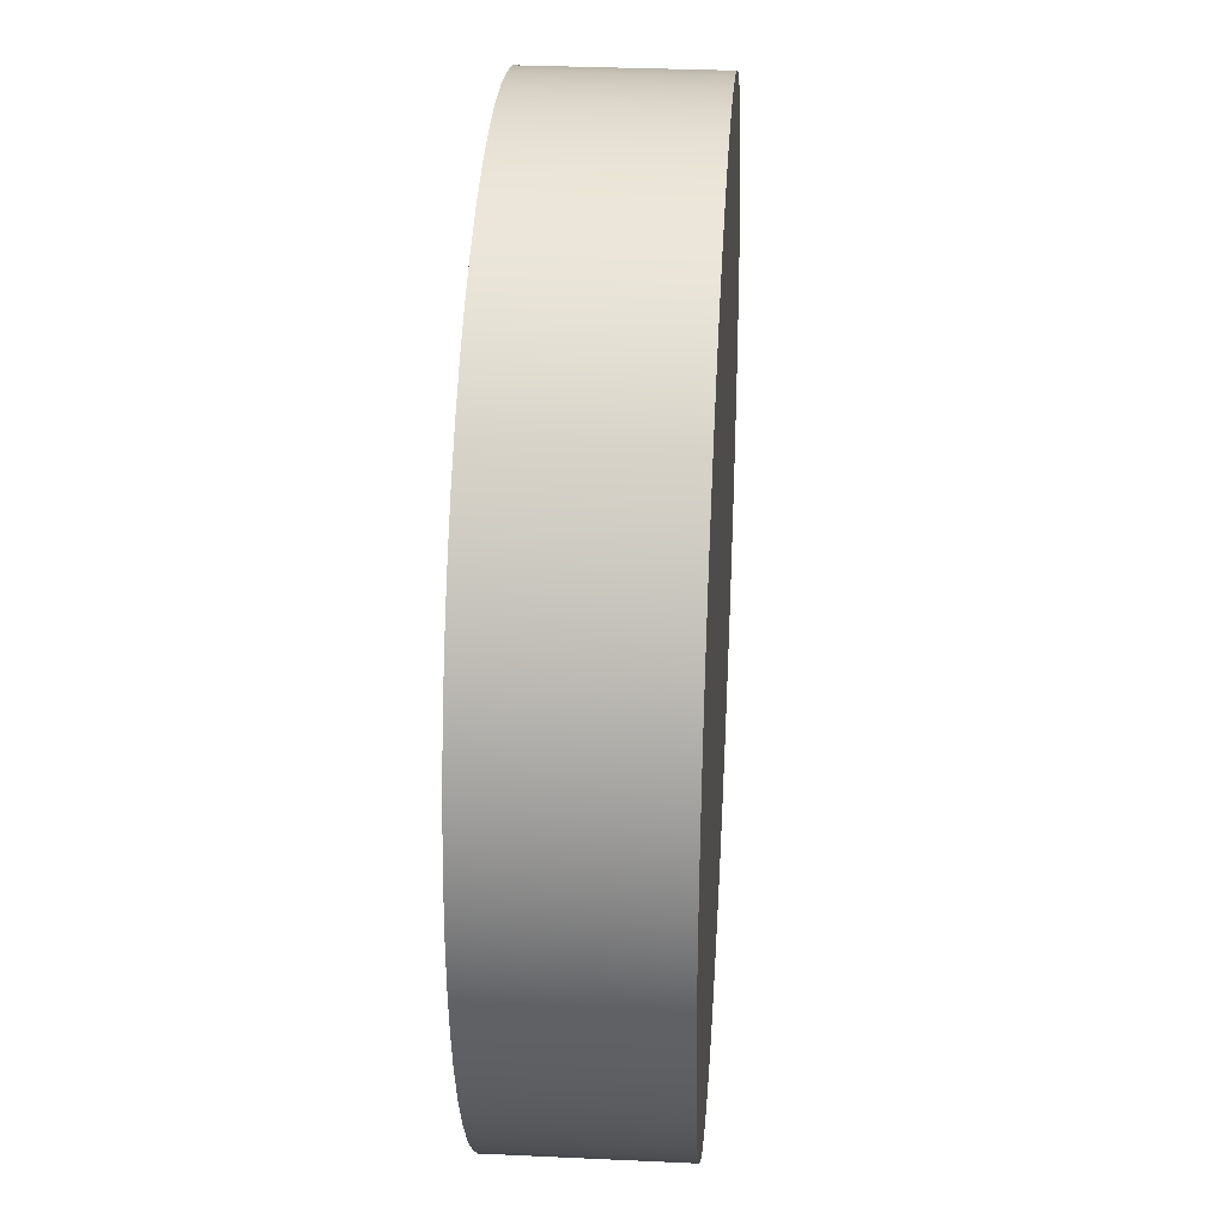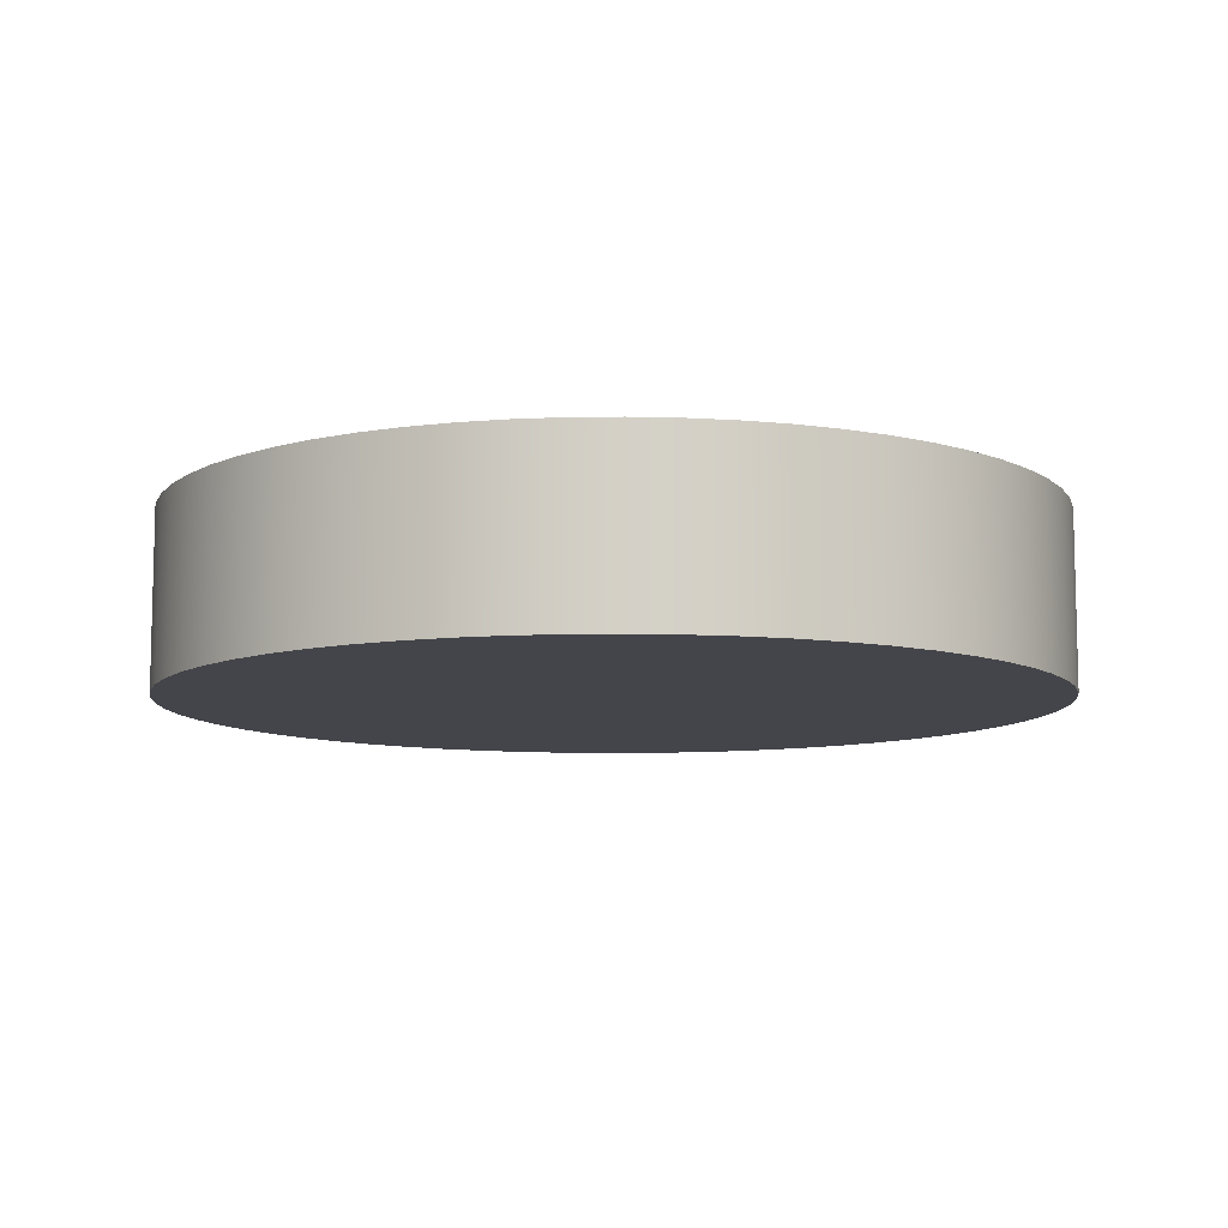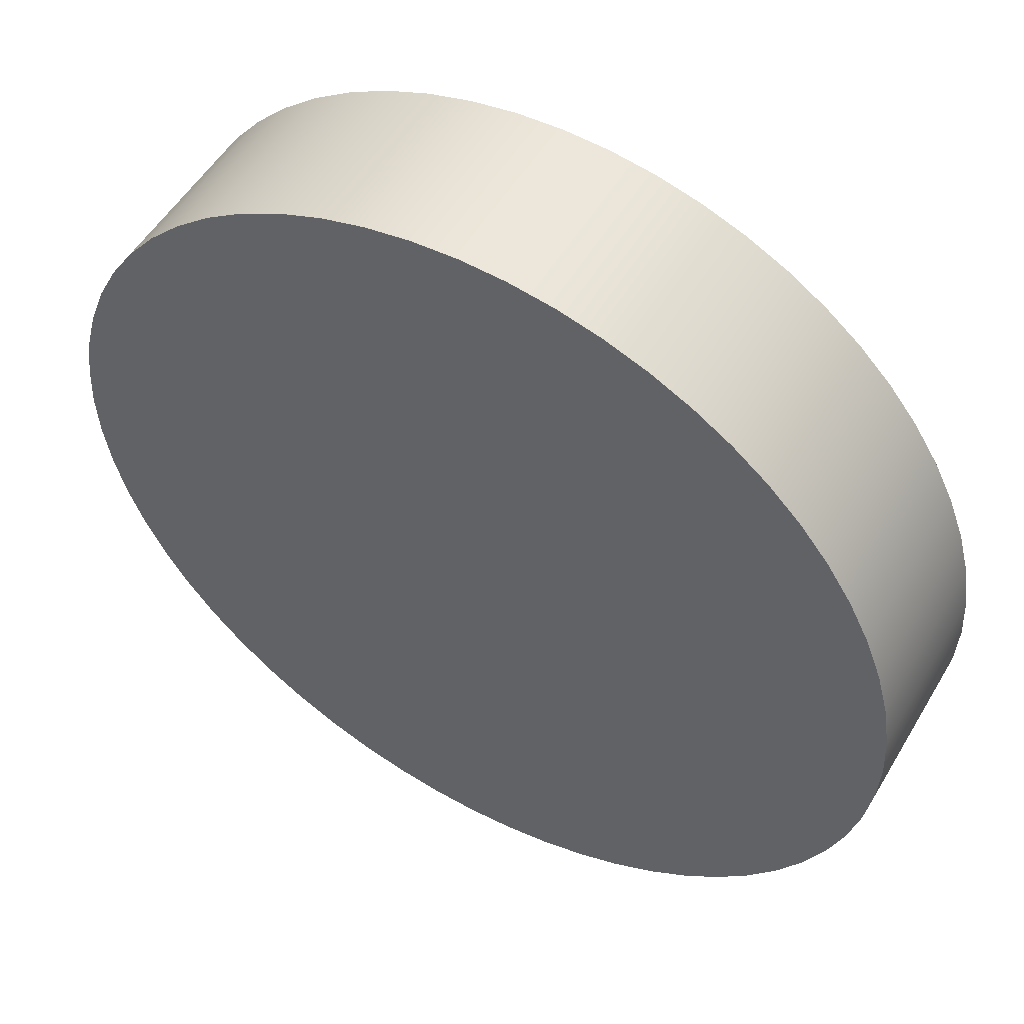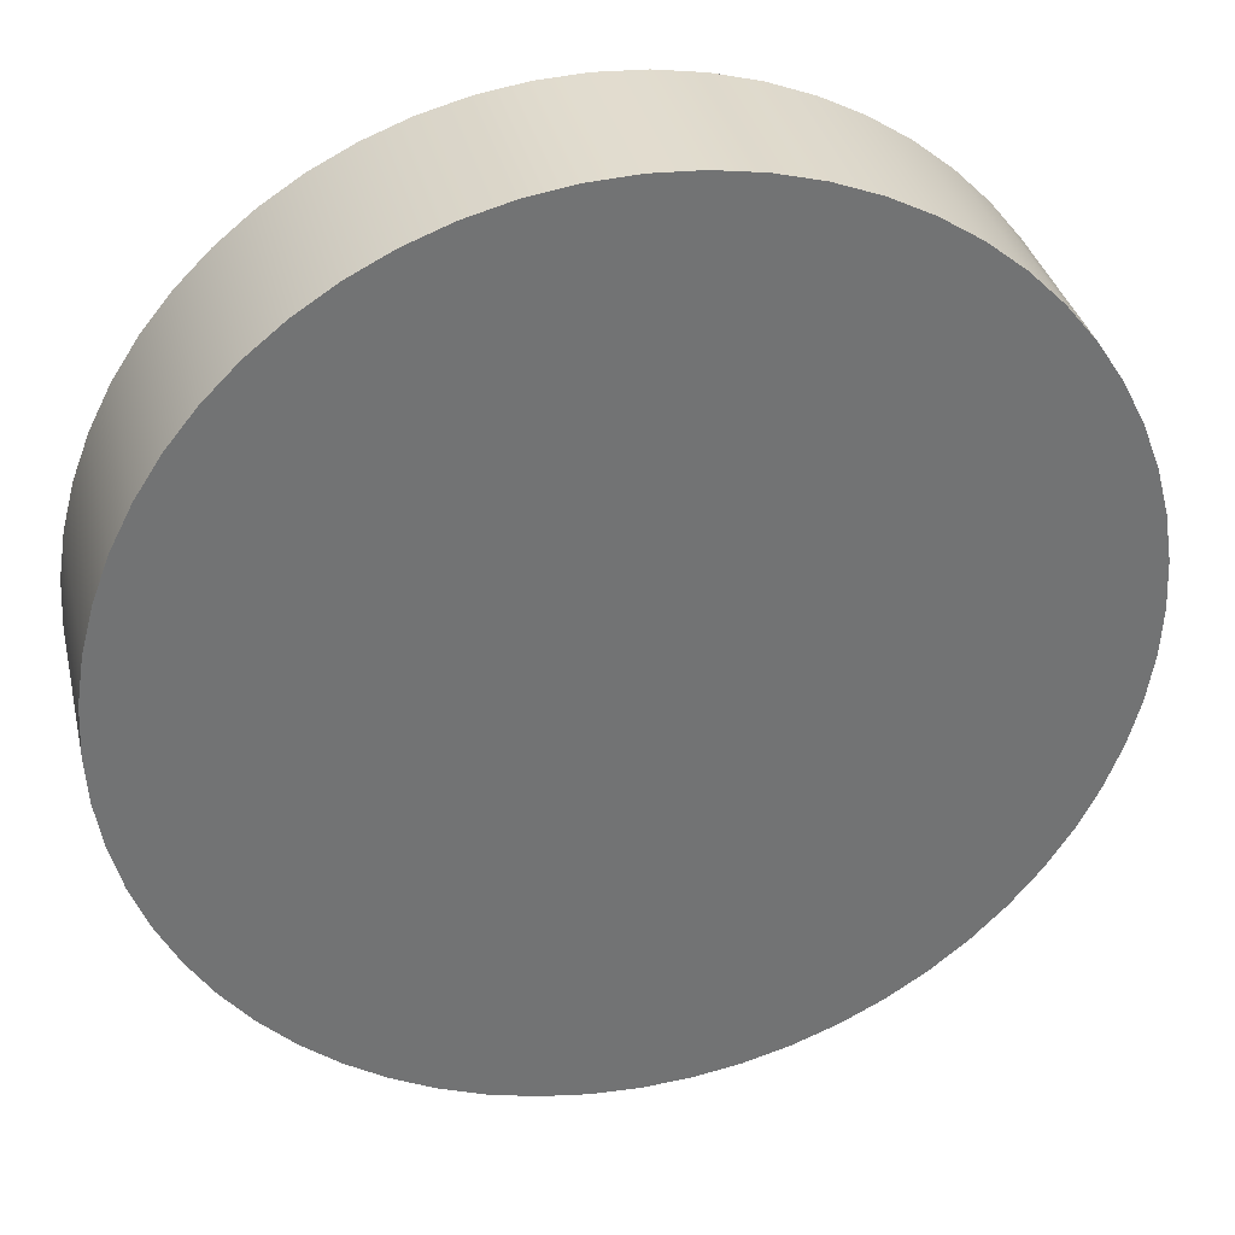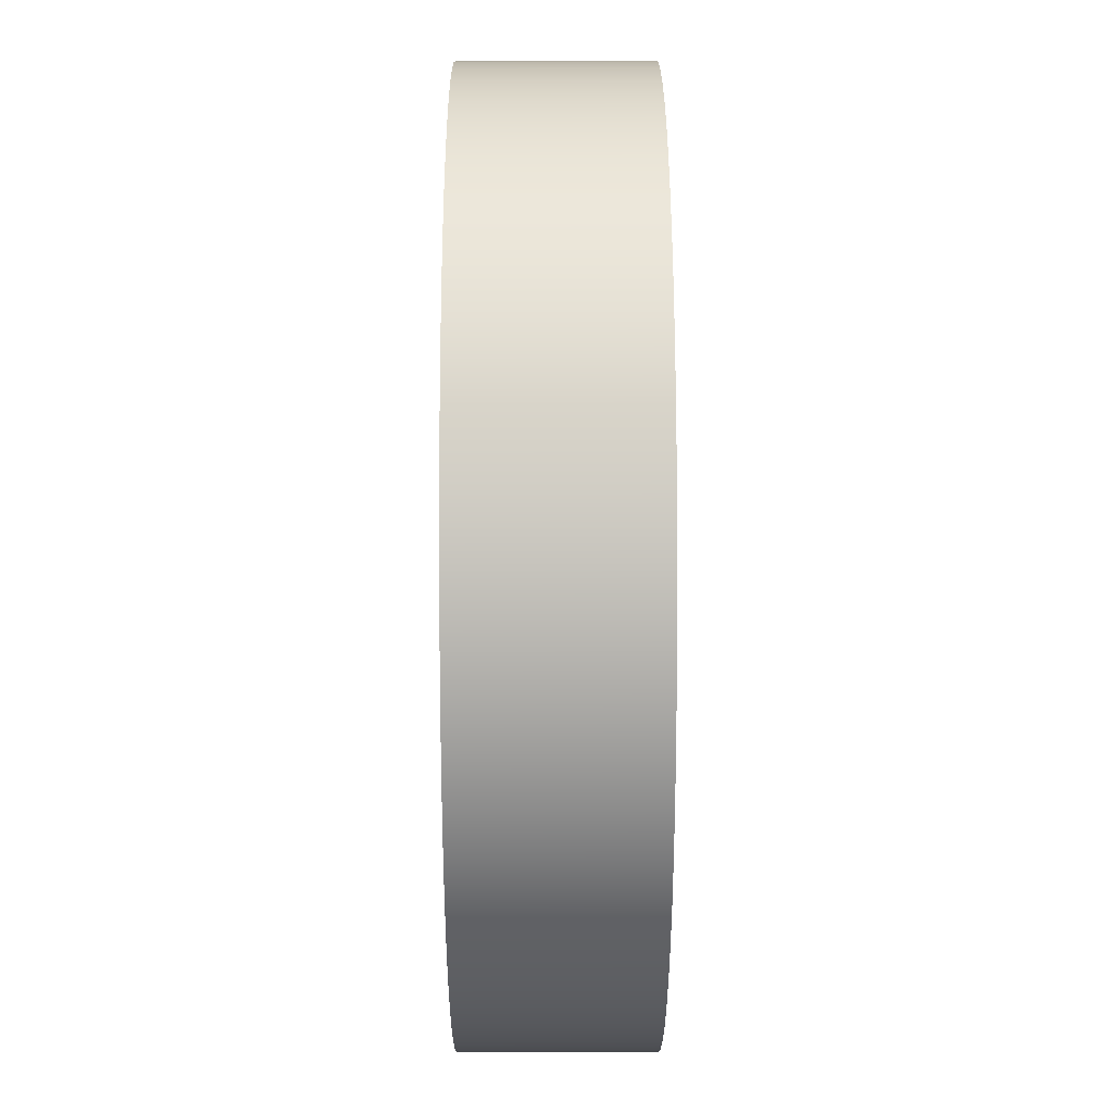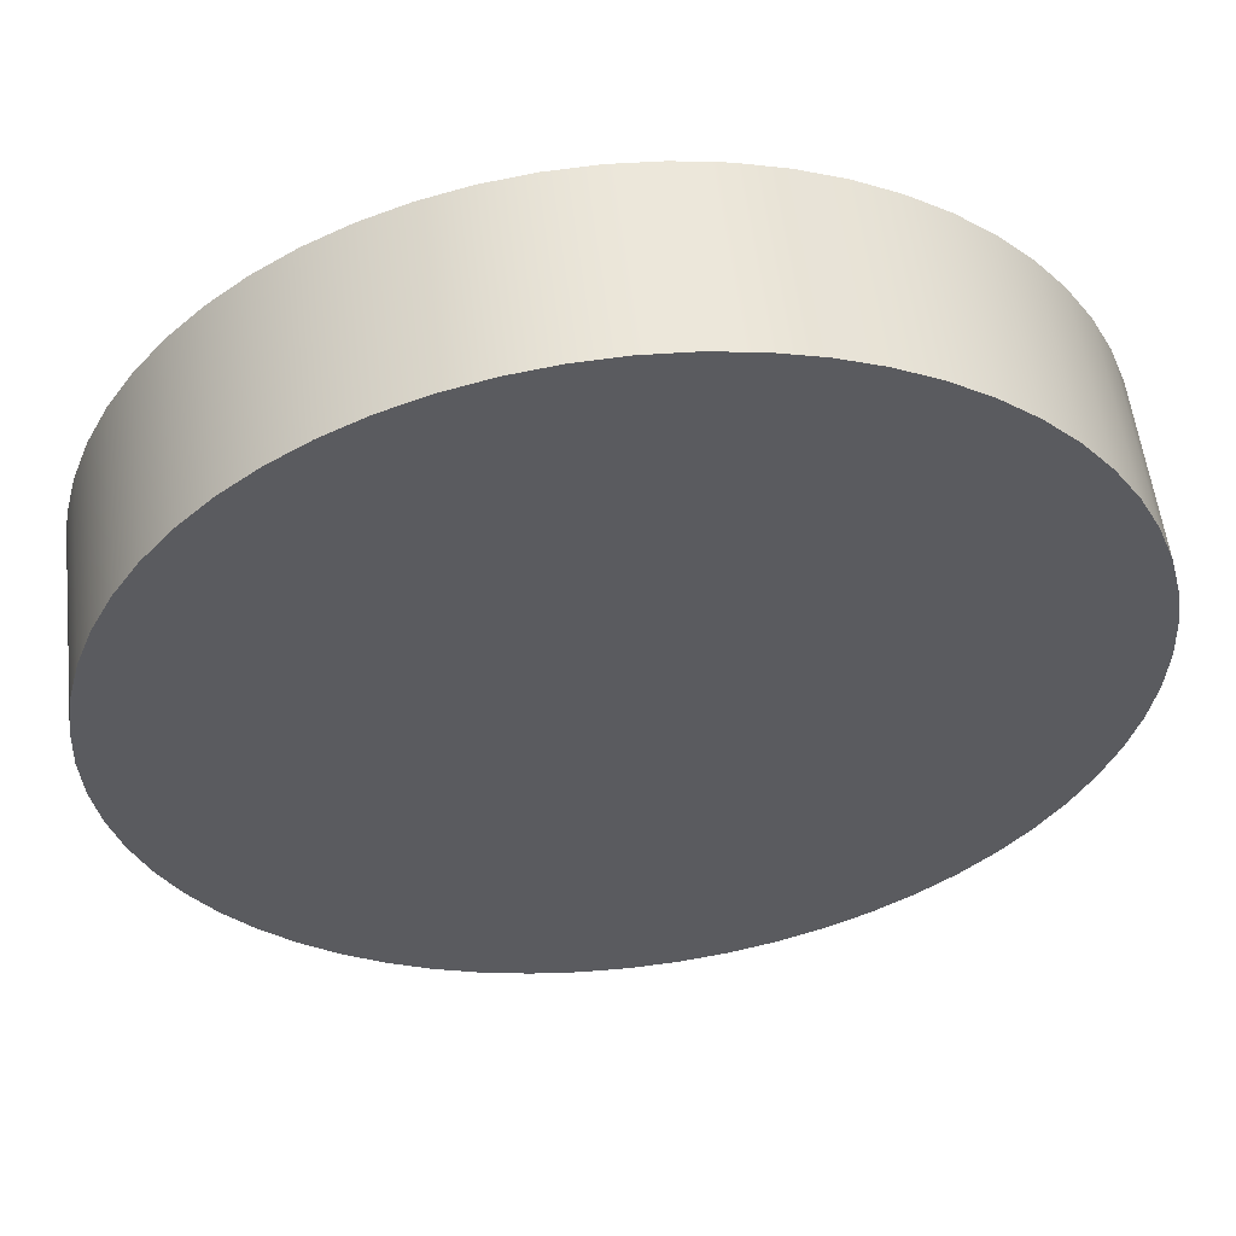
<metadata>
{"format":"obj","ext":"obj","renderer":"f3d","projection":"perspective","resolution":1024,"background":"white","views":[{"elev":31.4,"azim":-86.2,"up":"+Y"},{"elev":-9.3,"azim":-151.2,"up":"+Z"},{"elev":52.5,"azim":30.0,"up":"+Y"},{"elev":34.6,"azim":166.9,"up":"+Y"},{"elev":32.0,"azim":89.8,"up":"+Y"},{"elev":55.5,"azim":173.3,"up":"+Y"}]}
</metadata>
<code>
v -1 -1.225e-16 0.4
v -0.9945 0.1045 0.4
v -0.9781 0.2079 0.4
v -0.9511 0.309 0.4
v -0.9135 0.4067 0.4
v -0.866 0.5 0.4
v -0.809 0.5878 0.4
v -0.7431 0.6691 0.4
v -0.6691 0.7431 0.4
v -0.5878 0.809 0.4
v -0.5 0.866 0.4
v -0.4067 0.9135 0.4
v -0.309 0.9511 0.4
v -0.2079 0.9781 0.4
v -0.1045 0.9945 0.4
v 6.123e-17 1 0.4
v 0.1045 0.9945 0.4
v 0.2079 0.9781 0.4
v 0.309 0.9511 0.4
v 0.4067 0.9135 0.4
v 0.5 0.866 0.4
v 0.5878 0.809 0.4
v 0.6691 0.7431 0.4
v 0.7431 0.6691 0.4
v 0.809 0.5878 0.4
v 0.866 0.5 0.4
v 0.9135 0.4067 0.4
v 0.9511 0.309 0.4
v 0.9781 0.2079 0.4
v 0.9945 0.1045 0.4
v 1 0 0.4
v 0.9945 -0.1045 0.4
v 0.9781 -0.2079 0.4
v 0.9511 -0.309 0.4
v 0.9135 -0.4067 0.4
v 0.866 -0.5 0.4
v 0.809 -0.5878 0.4
v 0.7431 -0.6691 0.4
v 0.6691 -0.7431 0.4
v 0.5878 -0.809 0.4
v 0.5 -0.866 0.4
v 0.4067 -0.9135 0.4
v 0.309 -0.9511 0.4
v 0.2079 -0.9781 0.4
v 0.1045 -0.9945 0.4
v 6.123e-17 -1 0.4
v -0.1045 -0.9945 0.4
v -0.2079 -0.9781 0.4
v -0.309 -0.9511 0.4
v -0.4067 -0.9135 0.4
v -0.5 -0.866 0.4
v -0.5878 -0.809 0.4
v -0.6691 -0.7431 0.4
v -0.7431 -0.6691 0.4
v -0.809 -0.5878 0.4
v -0.866 -0.5 0.4
v -0.9135 -0.4067 0.4
v -0.9511 -0.309 0.4
v -0.9781 -0.2079 0.4
v -0.9945 -0.1045 0.4
v -1 -1.225e-16 0
v -0.9945 -0.1045 0
v -0.9781 -0.2079 0
v -0.9511 -0.309 0
v -0.9135 -0.4067 0
v -0.866 -0.5 0
v -0.809 -0.5878 0
v -0.7431 -0.6691 0
v -0.6691 -0.7431 0
v -0.5878 -0.809 0
v -0.5 -0.866 0
v -0.4067 -0.9135 0
v -0.309 -0.9511 0
v -0.2079 -0.9781 0
v -0.1045 -0.9945 0
v 6.123e-17 -1 0
v 0.1045 -0.9945 0
v 0.2079 -0.9781 0
v 0.309 -0.9511 0
v 0.4067 -0.9135 0
v 0.5 -0.866 0
v 0.5878 -0.809 0
v 0.6691 -0.7431 0
v 0.7431 -0.6691 0
v 0.809 -0.5878 0
v 0.866 -0.5 0
v 0.9135 -0.4067 0
v 0.9511 -0.309 0
v 0.9781 -0.2079 0
v 0.9945 -0.1045 0
v 1 0 0
v 0.9945 0.1045 0
v 0.9781 0.2079 0
v 0.9511 0.309 0
v 0.9135 0.4067 0
v 0.866 0.5 0
v 0.809 0.5878 0
v 0.7431 0.6691 0
v 0.6691 0.7431 0
v 0.5878 0.809 0
v 0.5 0.866 0
v 0.4067 0.9135 0
v 0.309 0.9511 0
v 0.2079 0.9781 0
v 0.1045 0.9945 0
v 6.123e-17 1 0
v -0.1045 0.9945 0
v -0.2079 0.9781 0
v -0.309 0.9511 0
v -0.4067 0.9135 0
v -0.5 0.866 0
v -0.5878 0.809 0
v -0.6691 0.7431 0
v -0.7431 0.6691 0
v -0.809 0.5878 0
v -0.866 0.5 0
v -0.9135 0.4067 0
v -0.9511 0.309 0
v -0.9781 0.2079 0
v -0.9945 0.1045 0
v -1 -1.225e-16 0
v -1 -1.225e-16 0.4
v -1 -1.225e-16 0.4
v -0.9945 -0.1045 0.4
v -0.9781 -0.2079 0.4
v -0.9511 -0.309 0.4
v -0.9135 -0.4067 0.4
v -0.866 -0.5 0.4
v -0.809 -0.5878 0.4
v -0.7431 -0.6691 0.4
v -0.6691 -0.7431 0.4
v -0.5878 -0.809 0.4
v -0.5 -0.866 0.4
v -0.4067 -0.9135 0.4
v -0.309 -0.9511 0.4
v -0.2079 -0.9781 0.4
v -0.1045 -0.9945 0.4
v 6.123e-17 -1 0.4
v 0.1045 -0.9945 0.4
v 0.2079 -0.9781 0.4
v 0.309 -0.9511 0.4
v 0.4067 -0.9135 0.4
v 0.5 -0.866 0.4
v 0.5878 -0.809 0.4
v 0.6691 -0.7431 0.4
v 0.7431 -0.6691 0.4
v 0.809 -0.5878 0.4
v 0.866 -0.5 0.4
v 0.9135 -0.4067 0.4
v 0.9511 -0.309 0.4
v 0.9781 -0.2079 0.4
v 0.9945 -0.1045 0.4
v 1 0 0.4
v 0.9945 0.1045 0.4
v 0.9781 0.2079 0.4
v 0.9511 0.309 0.4
v 0.9135 0.4067 0.4
v 0.866 0.5 0.4
v 0.809 0.5878 0.4
v 0.7431 0.6691 0.4
v 0.6691 0.7431 0.4
v 0.5878 0.809 0.4
v 0.5 0.866 0.4
v 0.4067 0.9135 0.4
v 0.309 0.9511 0.4
v 0.2079 0.9781 0.4
v 0.1045 0.9945 0.4
v 6.123e-17 1 0.4
v -0.1045 0.9945 0.4
v -0.2079 0.9781 0.4
v -0.309 0.9511 0.4
v -0.4067 0.9135 0.4
v -0.5 0.866 0.4
v -0.5878 0.809 0.4
v -0.6691 0.7431 0.4
v -0.7431 0.6691 0.4
v -0.809 0.5878 0.4
v -0.866 0.5 0.4
v -0.9135 0.4067 0.4
v -0.9511 0.309 0.4
v -0.9781 0.2079 0.4
v -0.9945 0.1045 0.4
v -1 -1.225e-16 0
v -0.9945 0.1045 0
v -0.9781 0.2079 0
v -0.9511 0.309 0
v -0.9135 0.4067 0
v -0.866 0.5 0
v -0.809 0.5878 0
v -0.7431 0.6691 0
v -0.6691 0.7431 0
v -0.5878 0.809 0
v -0.5 0.866 0
v -0.4067 0.9135 0
v -0.309 0.9511 0
v -0.2079 0.9781 0
v -0.1045 0.9945 0
v 6.123e-17 1 0
v 0.1045 0.9945 0
v 0.2079 0.9781 0
v 0.309 0.9511 0
v 0.4067 0.9135 0
v 0.5 0.866 0
v 0.5878 0.809 0
v 0.6691 0.7431 0
v 0.7431 0.6691 0
v 0.809 0.5878 0
v 0.866 0.5 0
v 0.9135 0.4067 0
v 0.9511 0.309 0
v 0.9781 0.2079 0
v 0.9945 0.1045 0
v 1 0 0
v 0.9945 -0.1045 0
v 0.9781 -0.2079 0
v 0.9511 -0.309 0
v 0.9135 -0.4067 0
v 0.866 -0.5 0
v 0.809 -0.5878 0
v 0.7431 -0.6691 0
v 0.6691 -0.7431 0
v 0.5878 -0.809 0
v 0.5 -0.866 0
v 0.4067 -0.9135 0
v 0.309 -0.9511 0
v 0.2079 -0.9781 0
v 0.1045 -0.9945 0
v 6.123e-17 -1 0
v -0.1045 -0.9945 0
v -0.2079 -0.9781 0
v -0.309 -0.9511 0
v -0.4067 -0.9135 0
v -0.5 -0.866 0
v -0.5878 -0.809 0
v -0.6691 -0.7431 0
v -0.7431 -0.6691 0
v -0.809 -0.5878 0
v -0.866 -0.5 0
v -0.9135 -0.4067 0
v -0.9511 -0.309 0
v -0.9781 -0.2079 0
v -0.9945 -0.1045 0
g f5d8c794-e2a7-11ea-8749-54bf646e7e1f
f 2 120 1
f 1 120 121
f 122 61 60
f 60 61 62
f 60 62 59
f 59 62 63
f 59 63 58
f 58 63 64
f 58 64 57
f 57 64 65
f 57 65 56
f 56 65 66
f 56 66 55
f 55 66 67
f 55 67 54
f 54 67 68
f 54 68 53
f 53 68 69
f 53 69 52
f 52 69 70
f 52 70 51
f 51 70 71
f 51 71 50
f 50 71 72
f 50 72 49
f 49 72 73
f 49 73 48
f 48 73 74
f 48 74 47
f 47 74 75
f 47 75 46
f 46 75 76
f 46 76 45
f 45 76 77
f 45 77 44
f 44 77 78
f 44 78 43
f 43 78 79
f 43 79 42
f 42 79 80
f 42 80 41
f 41 80 81
f 41 81 40
f 40 81 82
f 40 82 39
f 39 82 83
f 39 83 38
f 38 83 84
f 38 84 37
f 37 84 85
f 37 85 36
f 36 85 86
f 36 86 35
f 35 86 87
f 35 87 34
f 34 87 88
f 34 88 33
f 33 88 89
f 33 89 32
f 32 89 90
f 32 90 31
f 31 90 91
f 31 91 30
f 30 91 92
f 30 92 29
f 29 92 93
f 29 93 28
f 28 93 94
f 28 94 27
f 27 94 95
f 27 95 26
f 26 95 96
f 26 96 25
f 25 96 97
f 25 97 24
f 24 97 98
f 24 98 23
f 23 98 99
f 23 99 22
f 22 99 100
f 22 100 21
f 21 100 101
f 21 101 20
f 20 101 102
f 20 102 19
f 19 102 103
f 19 103 18
f 18 103 104
f 18 104 17
f 17 104 105
f 17 105 16
f 16 105 106
f 16 106 15
f 15 106 107
f 15 107 14
f 14 107 108
f 14 108 13
f 13 108 109
f 13 109 12
f 12 109 110
f 12 110 11
f 11 110 111
f 11 111 10
f 10 111 112
f 10 112 9
f 9 112 113
f 9 113 8
f 8 113 114
f 8 114 7
f 7 114 115
f 7 115 6
f 6 115 116
f 6 116 5
f 5 116 117
f 5 117 4
f 4 117 118
f 4 118 3
f 3 118 119
f 3 119 2
f 2 119 120
g f5da7508-e2a7-11ea-967b-54bf646e7e1f
f 124 152 123
f 123 152 153
f 123 153 182
f 182 153 154
f 182 154 181
f 181 154 155
f 181 155 180
f 180 155 156
f 180 156 179
f 179 156 157
f 179 157 178
f 178 157 158
f 178 158 177
f 177 158 159
f 177 159 176
f 176 159 160
f 176 160 175
f 175 160 161
f 175 161 174
f 174 161 162
f 174 162 173
f 173 162 163
f 173 163 172
f 172 163 164
f 172 164 171
f 171 164 165
f 171 165 170
f 170 165 166
f 170 166 169
f 169 166 167
f 169 167 168
f 152 124 151
f 151 124 125
f 151 125 150
f 150 125 126
f 150 126 149
f 149 126 127
f 149 127 148
f 148 127 128
f 148 128 147
f 147 128 129
f 147 129 146
f 146 129 130
f 146 130 145
f 145 130 131
f 145 131 144
f 144 131 132
f 144 132 143
f 143 132 133
f 143 133 142
f 142 133 134
f 142 134 141
f 141 134 135
f 141 135 140
f 140 135 136
f 140 136 139
f 139 136 137
f 139 137 138
g f5dc22cc-e2a7-11ea-9a83-54bf646e7e1f
f 184 212 183
f 183 212 213
f 183 213 242
f 242 213 214
f 242 214 241
f 241 214 215
f 241 215 240
f 240 215 216
f 240 216 239
f 239 216 217
f 239 217 238
f 238 217 218
f 238 218 237
f 237 218 219
f 237 219 236
f 236 219 220
f 236 220 235
f 235 220 221
f 235 221 234
f 234 221 222
f 234 222 233
f 233 222 223
f 233 223 232
f 232 223 224
f 232 224 231
f 231 224 225
f 231 225 230
f 230 225 226
f 230 226 229
f 229 226 227
f 229 227 228
f 212 184 211
f 211 184 185
f 211 185 210
f 210 185 186
f 210 186 209
f 209 186 187
f 209 187 208
f 208 187 188
f 208 188 207
f 207 188 189
f 207 189 206
f 206 189 190
f 206 190 205
f 205 190 191
f 205 191 204
f 204 191 192
f 204 192 203
f 203 192 193
f 203 193 202
f 202 193 194
f 202 194 201
f 201 194 195
f 201 195 200
f 200 195 196
f 200 196 199
f 199 196 197
f 199 197 198

</code>
